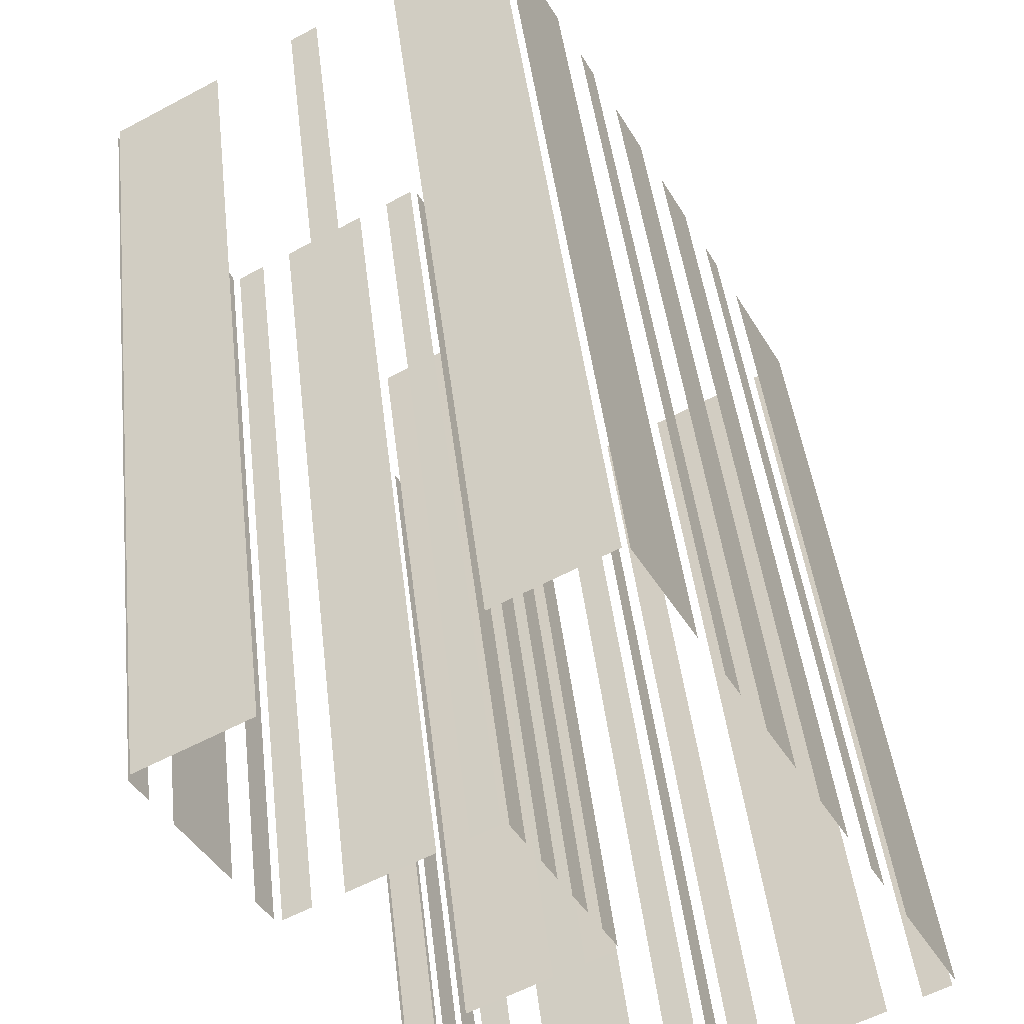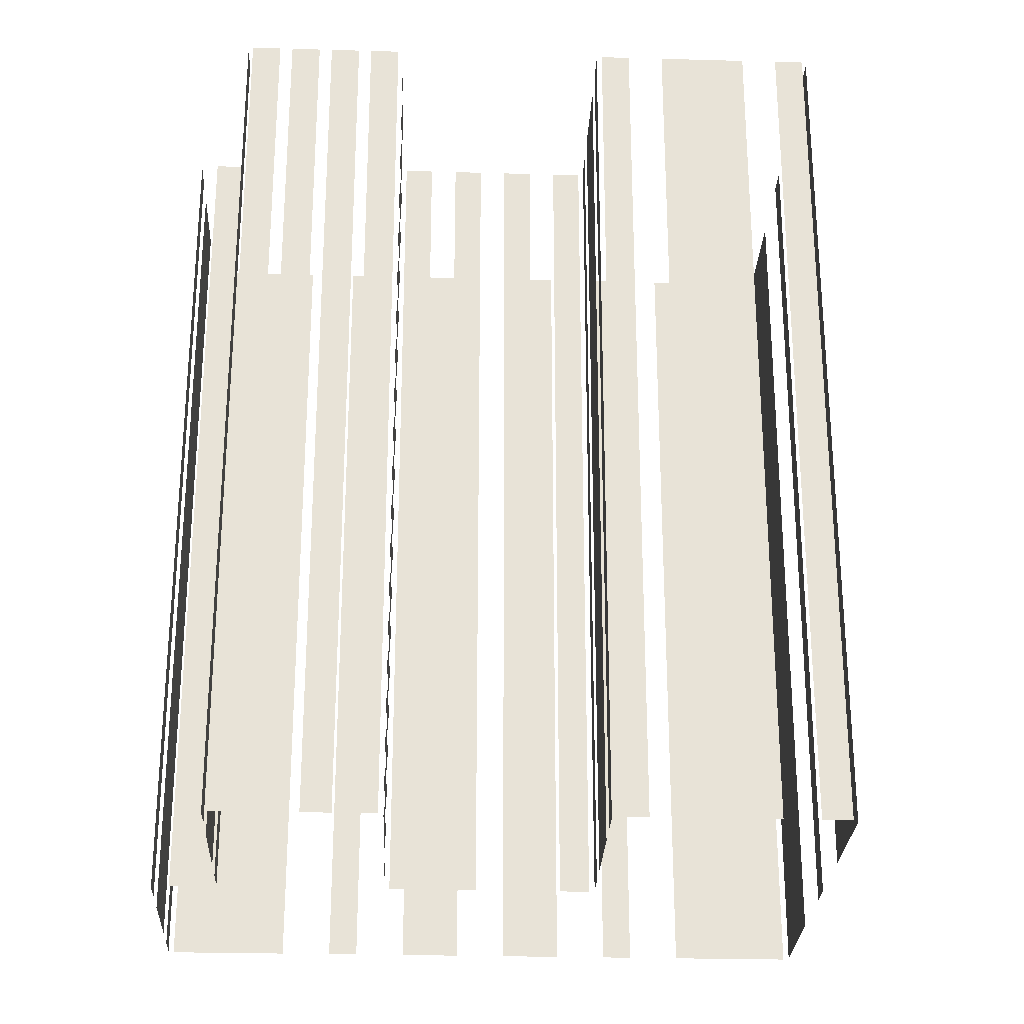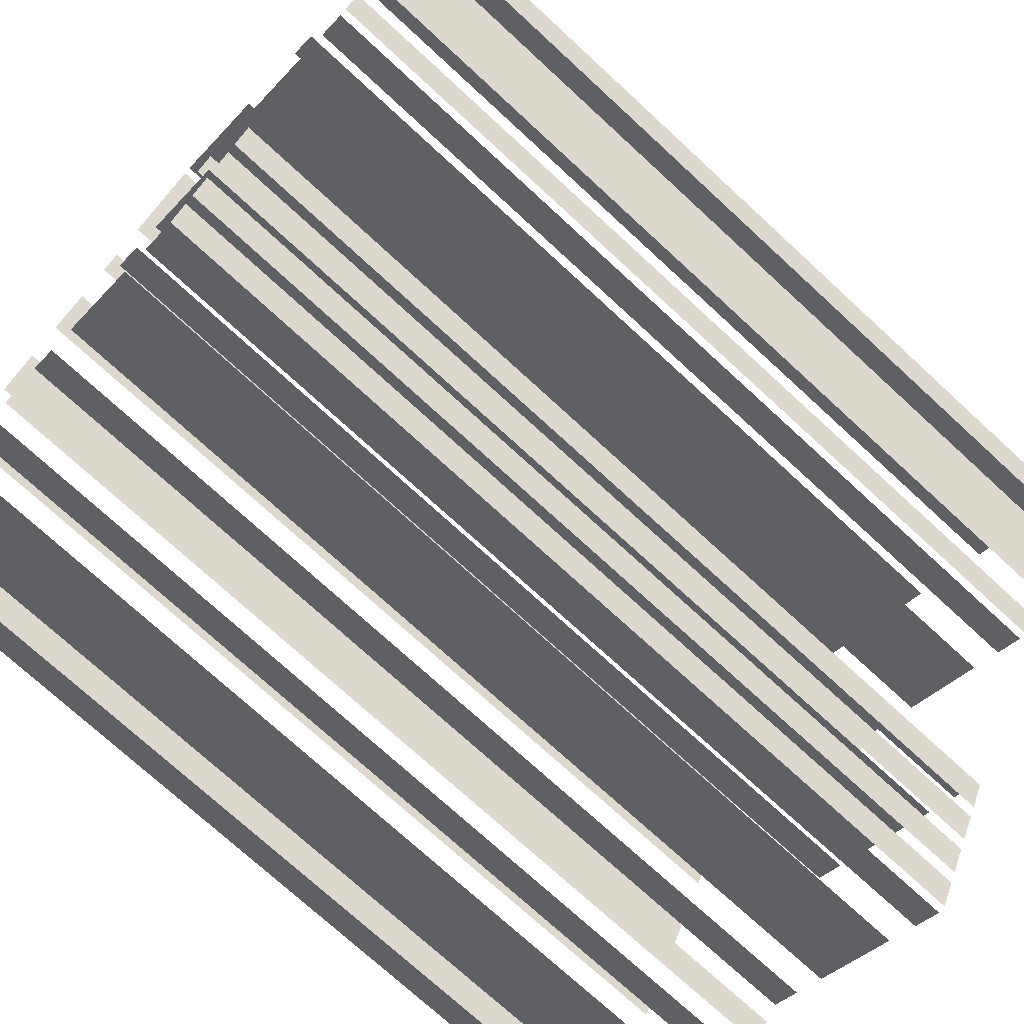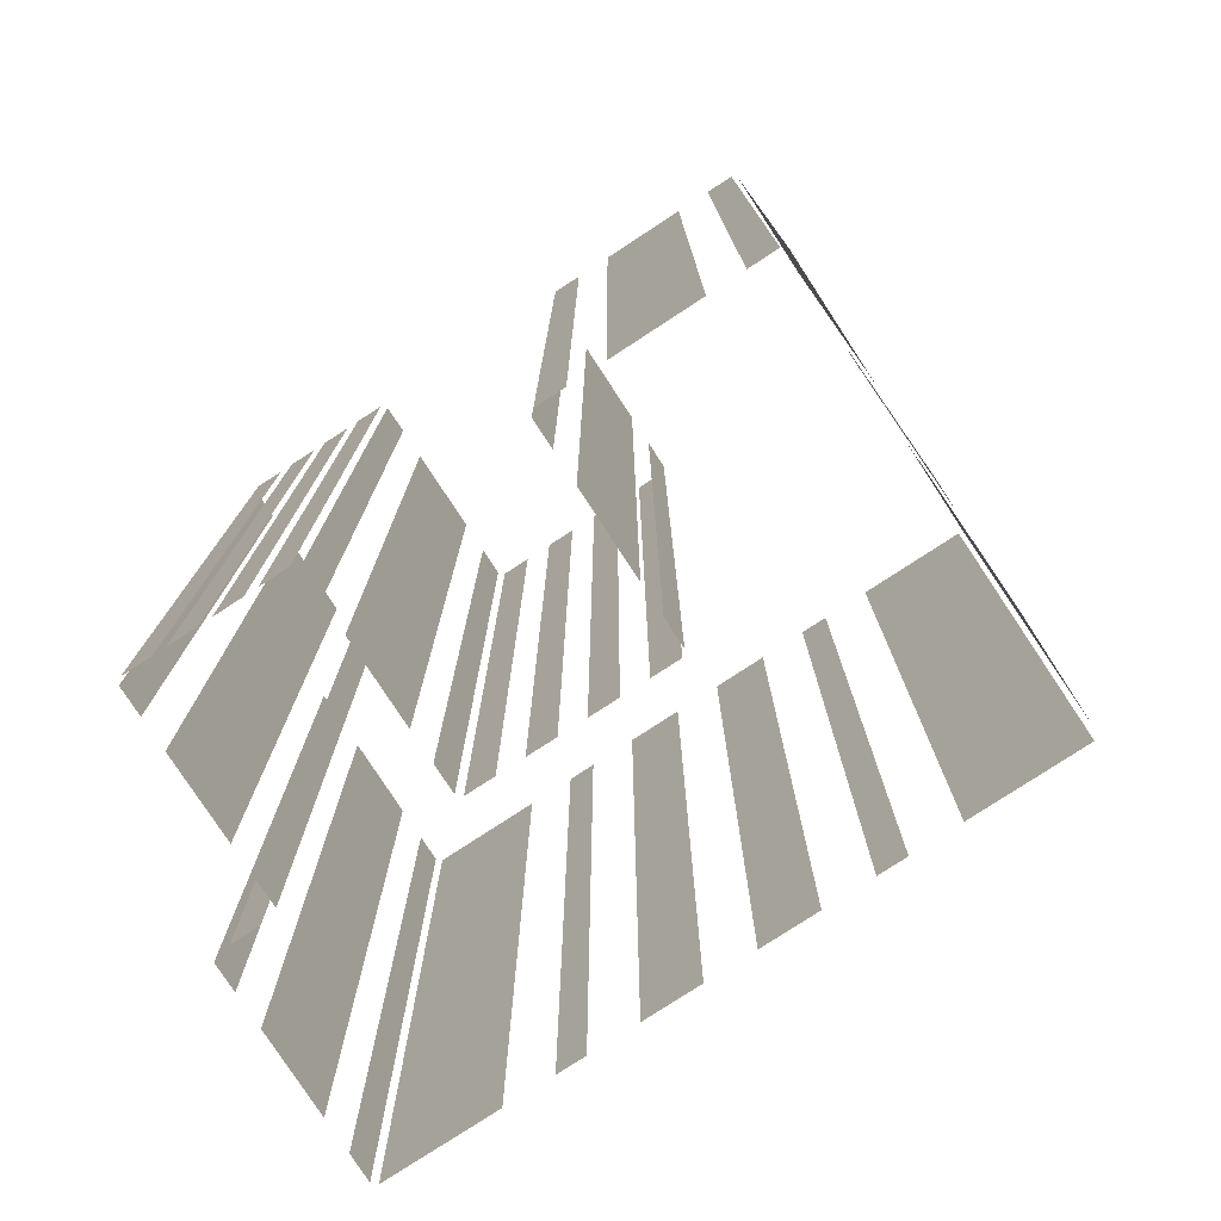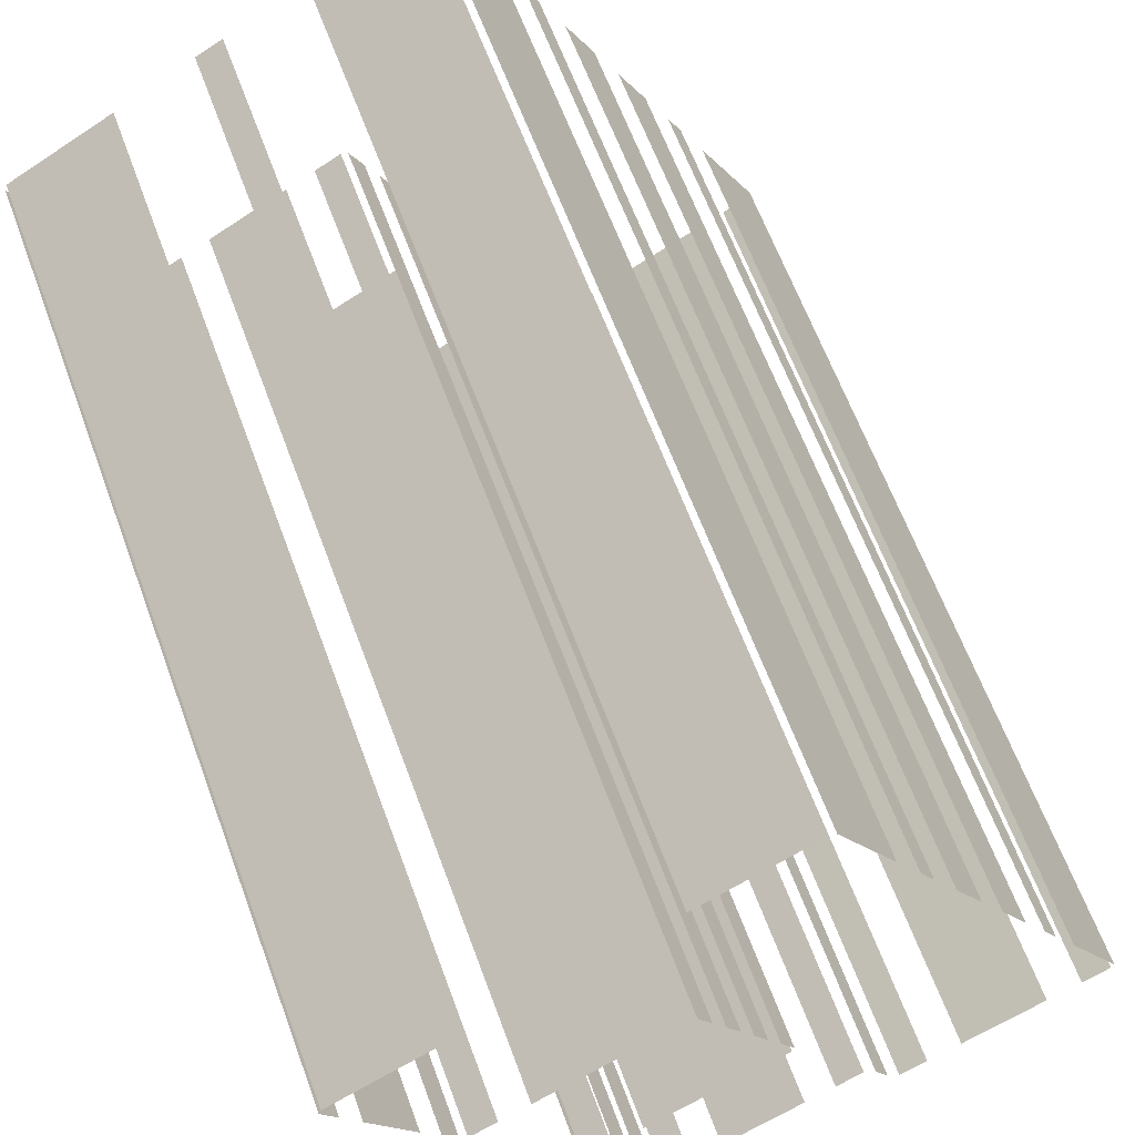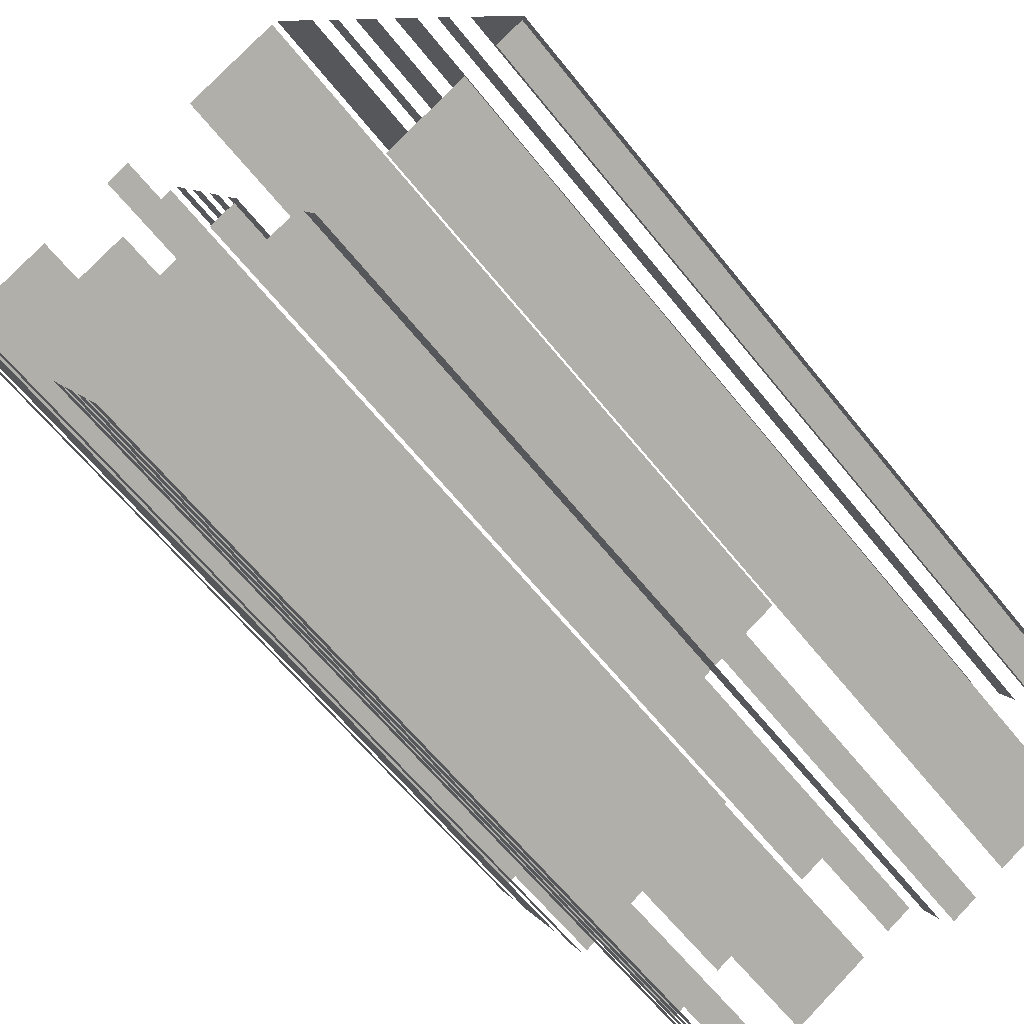
<metadata>
{"format":"obj","ext":"obj","renderer":"f3d","projection":"perspective","resolution":1024,"background":"white","views":[{"elev":43.6,"azim":173.5,"up":"+Y"},{"elev":-27.0,"azim":59.2,"up":"+Z"},{"elev":-73.5,"azim":47.3,"up":"+Y"},{"elev":-77.9,"azim":94.8,"up":"+Z"},{"elev":63.2,"azim":159.8,"up":"+Y"},{"elev":-61.6,"azim":-141.7,"up":"+Y"}]}
</metadata>
<code>
o geometryt000010000010000110010110000110000100110010010110st147
v 15.26 -304.4 78.55
v 15.26 -304.4 19.56
v 17.02 -305.3 19.56
v 17.02 -305.3 78.55
v 19.15 -306.5 78.55
v 19.15 -306.5 19.56
v 24.43 -309.3 19.56
v 24.43 -309.3 78.55
v 26.57 -310.4 78.55
v 26.57 -310.4 19.56
v 28.33 -311.4 19.56
v 28.33 -311.4 78.55
v 18.91 -296.9 78.55
v 18.91 -296.9 19.56
v 15.11 -303.9 19.56
v 15.11 -303.9 78.55
v 21.49 -292.2 19.56
v 20.54 -293.9 19.56
v 20.54 -293.9 78.55
v 21.49 -292.2 78.55
v 25.01 -285.6 19.56
v 23.11 -289.2 19.56
v 23.11 -289.2 78.55
v 25.01 -285.6 78.55
v 28.53 -279.1 19.56
v 26.63 -282.6 19.56
v 26.63 -282.6 78.55
v 28.53 -279.1 78.55
v 31.1 -274.4 78.55
v 31.1 -274.4 19.56
v 30.15 -276.1 19.56
v 30.15 -276.1 78.55
v 36.52 -264.4 78.55
v 36.52 -264.4 19.56
v 32.73 -271.4 19.56
v 32.73 -271.4 78.55
v 29.22 -310.4 78.55
v 29.22 -310.4 19.56
v 30.16 -308.7 19.56
v 30.16 -308.7 78.55
v 31.05 -307.8 19.56
v 32.8 -308.7 19.56
v 32.8 -308.7 78.55
v 31.05 -307.8 78.55
v 34.74 -309.7 78.55
v 34.74 -309.7 19.56
v 40.02 -312.6 19.56
v 40.02 -312.6 78.55
v 41.96 -313.6 19.56
v 43.71 -314.6 19.56
v 43.71 -314.6 78.55
v 41.96 -313.6 78.55
v 38.2 -298.7 19.56
v 36.44 -297.8 19.56
v 36.44 -297.8 78.55
v 38.2 -298.7 78.55
v 45.4 -302.6 78.55
v 45.4 -302.6 19.56
v 40.13 -299.8 19.56
v 40.13 -299.8 78.55
v 49.09 -304.6 19.56
v 47.33 -303.7 19.56
v 47.33 -303.7 78.55
v 49.09 -304.6 78.55
v 36.3 -297.3 78.55
v 36.3 -297.3 19.56
v 37.25 -295.6 19.56
v 37.25 -295.6 78.55
v 38.13 -293.9 19.56
v 39.08 -292.2 19.56
v 39.08 -292.2 78.55
v 38.13 -293.9 78.55
v 39.97 -290.5 19.56
v 40.91 -288.8 19.56
v 40.91 -288.8 78.55
v 39.97 -290.5 78.55
v 41.8 -287.1 78.55
v 41.8 -287.1 19.56
v 42.74 -285.4 19.56
v 42.74 -285.4 78.55
v 44.02 -268 78.55
v 44.02 -268 19.56
v 36.99 -264.2 19.56
v 36.99 -264.2 78.55
v 50.99 -271.8 78.55
v 50.99 -271.8 19.56
v 49.24 -270.8 19.56
v 49.24 -270.8 78.55
v 63.24 -278.4 78.55
v 63.24 -278.4 19.56
v 56.21 -274.6 19.56
v 56.21 -274.6 78.55
v 43.21 -285.2 19.56
v 44.97 -286.2 19.56
v 44.97 -286.2 78.55
v 43.21 -285.2 78.55
v 46.9 -287.2 19.56
v 52.17 -290 19.56
v 52.17 -290 78.55
v 46.9 -287.2 78.55
v 54.11 -291.1 19.56
v 55.86 -292 19.56
v 55.86 -292 78.55
v 54.11 -291.1 78.55
v 44.18 -314.4 19.56
v 45.13 -312.7 19.56
v 45.13 -312.7 78.55
v 44.18 -314.4 78.55
v 45.55 -311.9 19.56
v 46.49 -310.1 19.56
v 46.49 -310.1 78.55
v 45.55 -311.9 78.55
v 46.91 -309.4 19.56
v 47.86 -307.6 19.56
v 47.86 -307.6 78.55
v 46.91 -309.4 78.55
v 48.28 -306.8 78.55
v 48.28 -306.8 19.56
v 49.23 -305.1 19.56
v 49.23 -305.1 78.55
v 56.33 -291.9 19.56
v 57.28 -290.1 19.56
v 57.28 -290.1 78.55
v 56.33 -291.9 78.55
v 58.43 -288 78.55
v 58.43 -288 19.56
v 61.27 -282.7 19.56
v 61.27 -282.7 78.55
v 62.43 -280.6 78.55
v 62.43 -280.6 19.56
v 63.37 -278.8 19.56
v 63.37 -278.8 78.55
f 1 2 3
f 1 3 4
f 5 6 7
f 5 7 8
f 9 10 11
f 9 11 12
f 13 14 15
f 13 15 16
f 17 18 19
f 20 17 19
f 21 22 23
f 24 21 23
f 25 26 27
f 28 25 27
f 29 30 31
f 29 31 32
f 33 34 35
f 33 35 36
f 37 38 39
f 37 39 40
f 41 42 43
f 44 41 43
f 45 46 47
f 45 47 48
f 53 54 55
f 56 53 55
f 57 58 59
f 57 59 60
f 65 66 67
f 65 67 68
f 69 70 71
f 72 69 71
f 73 74 75
f 76 73 75
f 77 78 79
f 77 79 80
f 81 82 83
f 81 83 84
f 85 86 87
f 85 87 88
f 93 94 95
f 96 93 95
f 97 98 99
f 100 97 99
f 101 102 103
f 104 101 103
f 105 106 107
f 108 105 107
f 109 110 111
f 112 109 111
f 113 114 115
f 116 113 115
f 117 118 119
f 117 119 120
f 121 122 123
f 124 121 123
f 125 126 127
f 125 127 128
f 129 130 131
f 129 131 132
f 49 50 51
f 52 49 51
f 61 62 63
f 64 61 63
f 89 90 91
f 89 91 92

</code>
